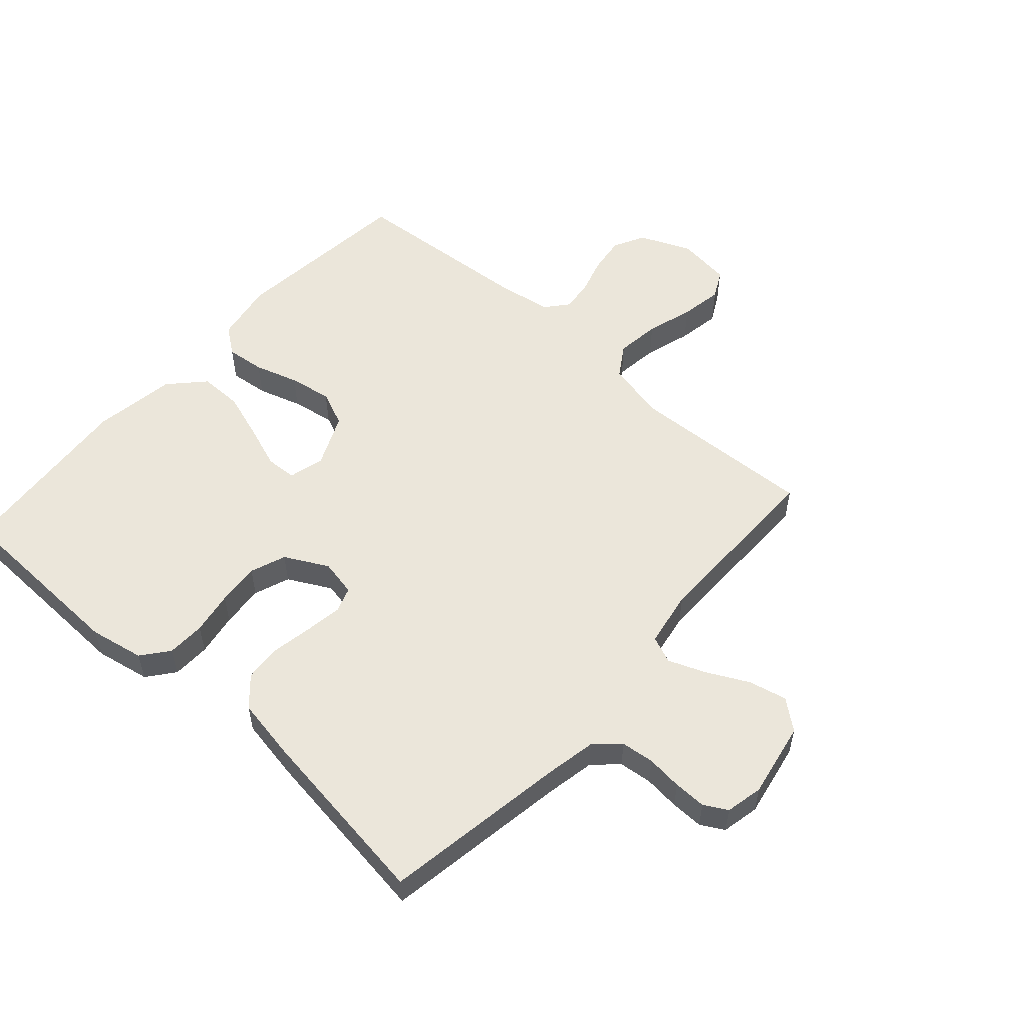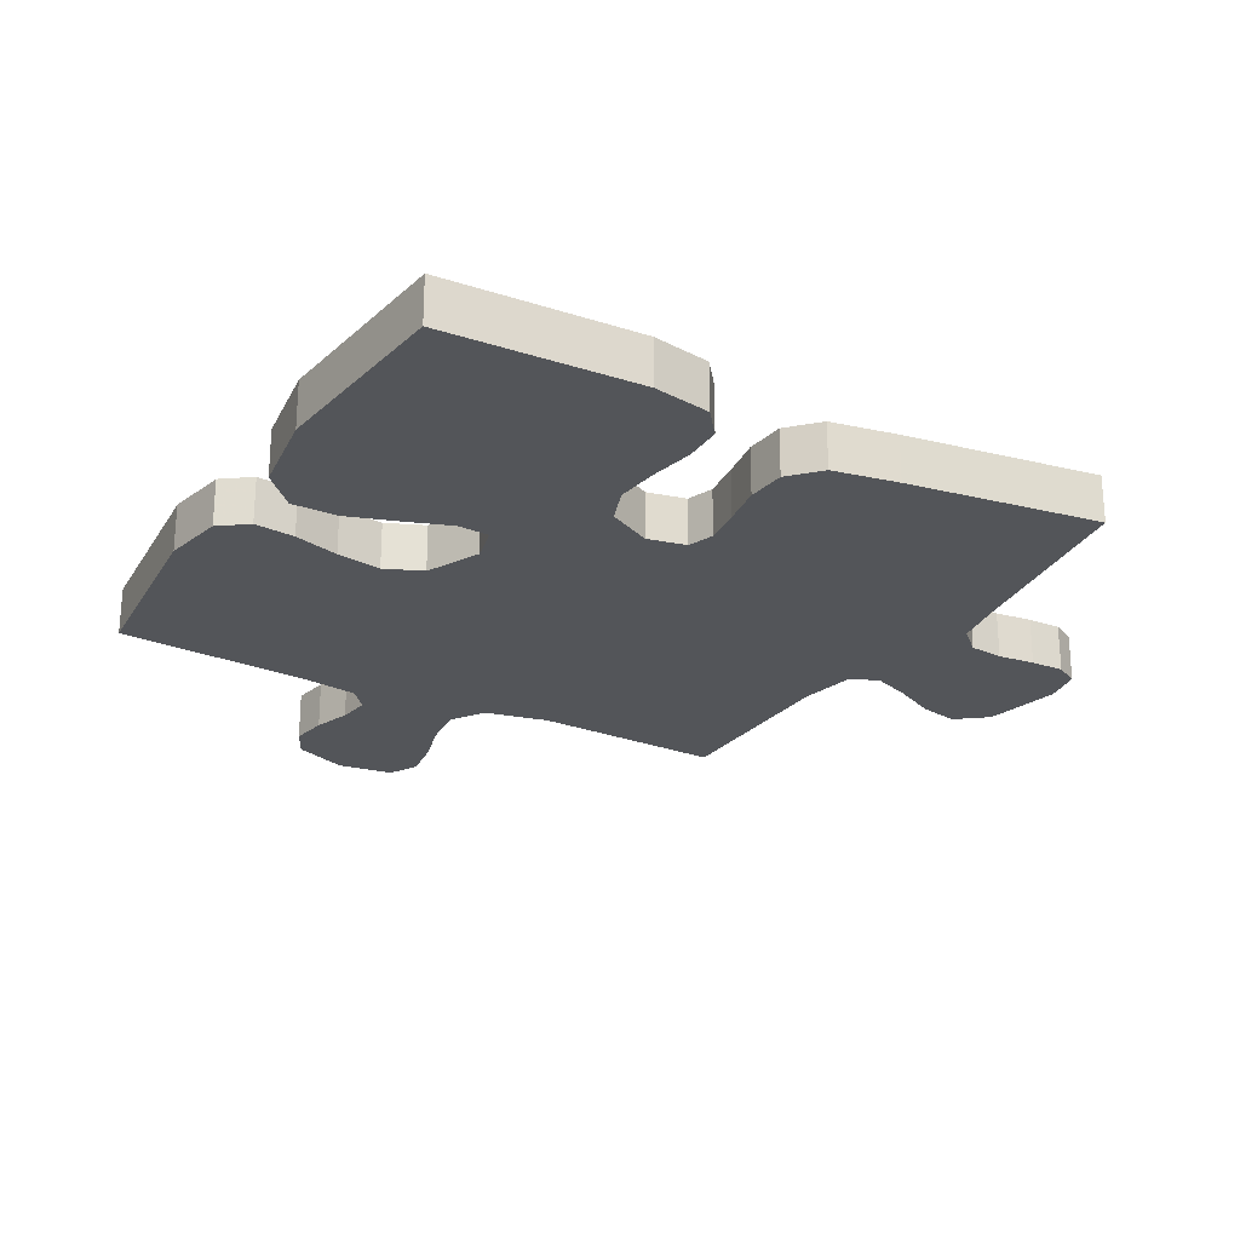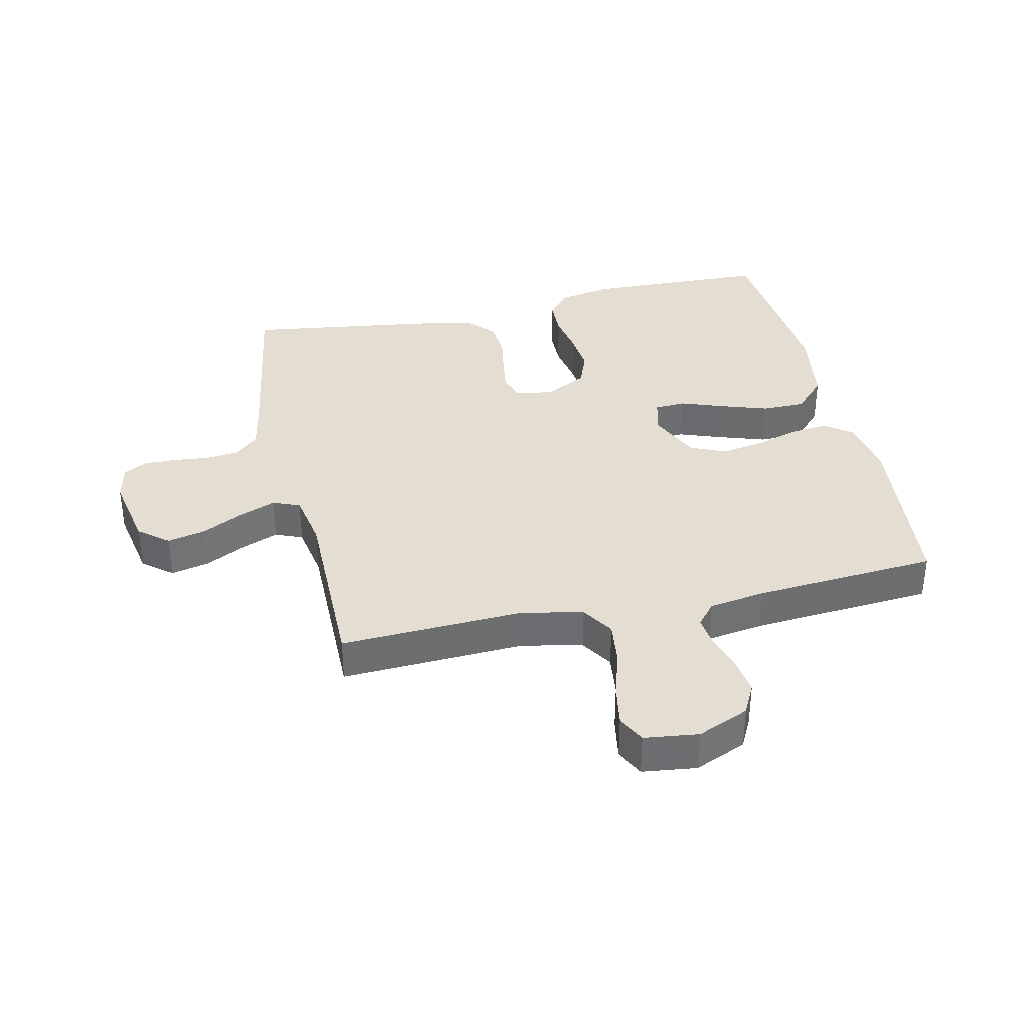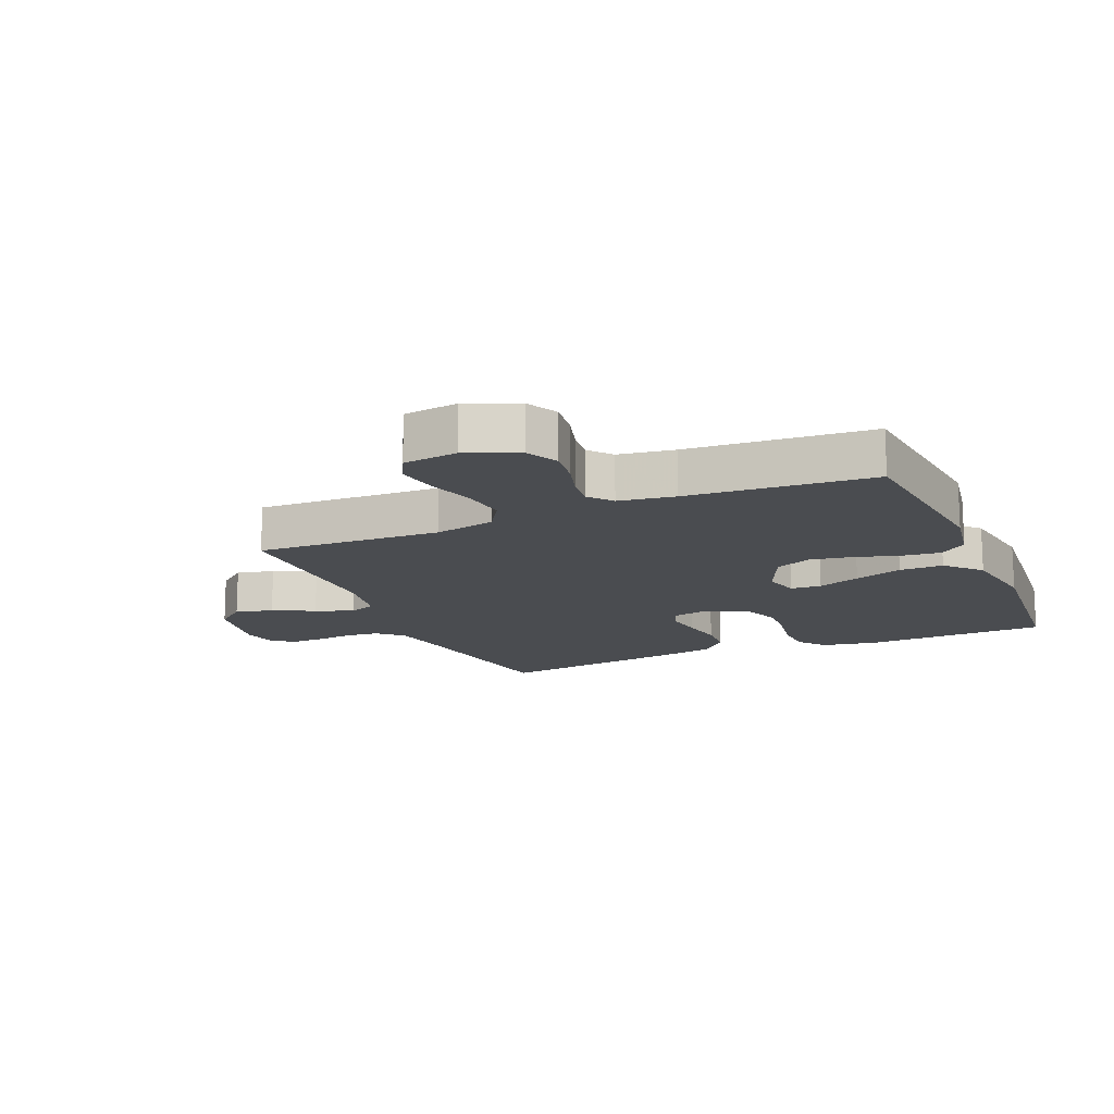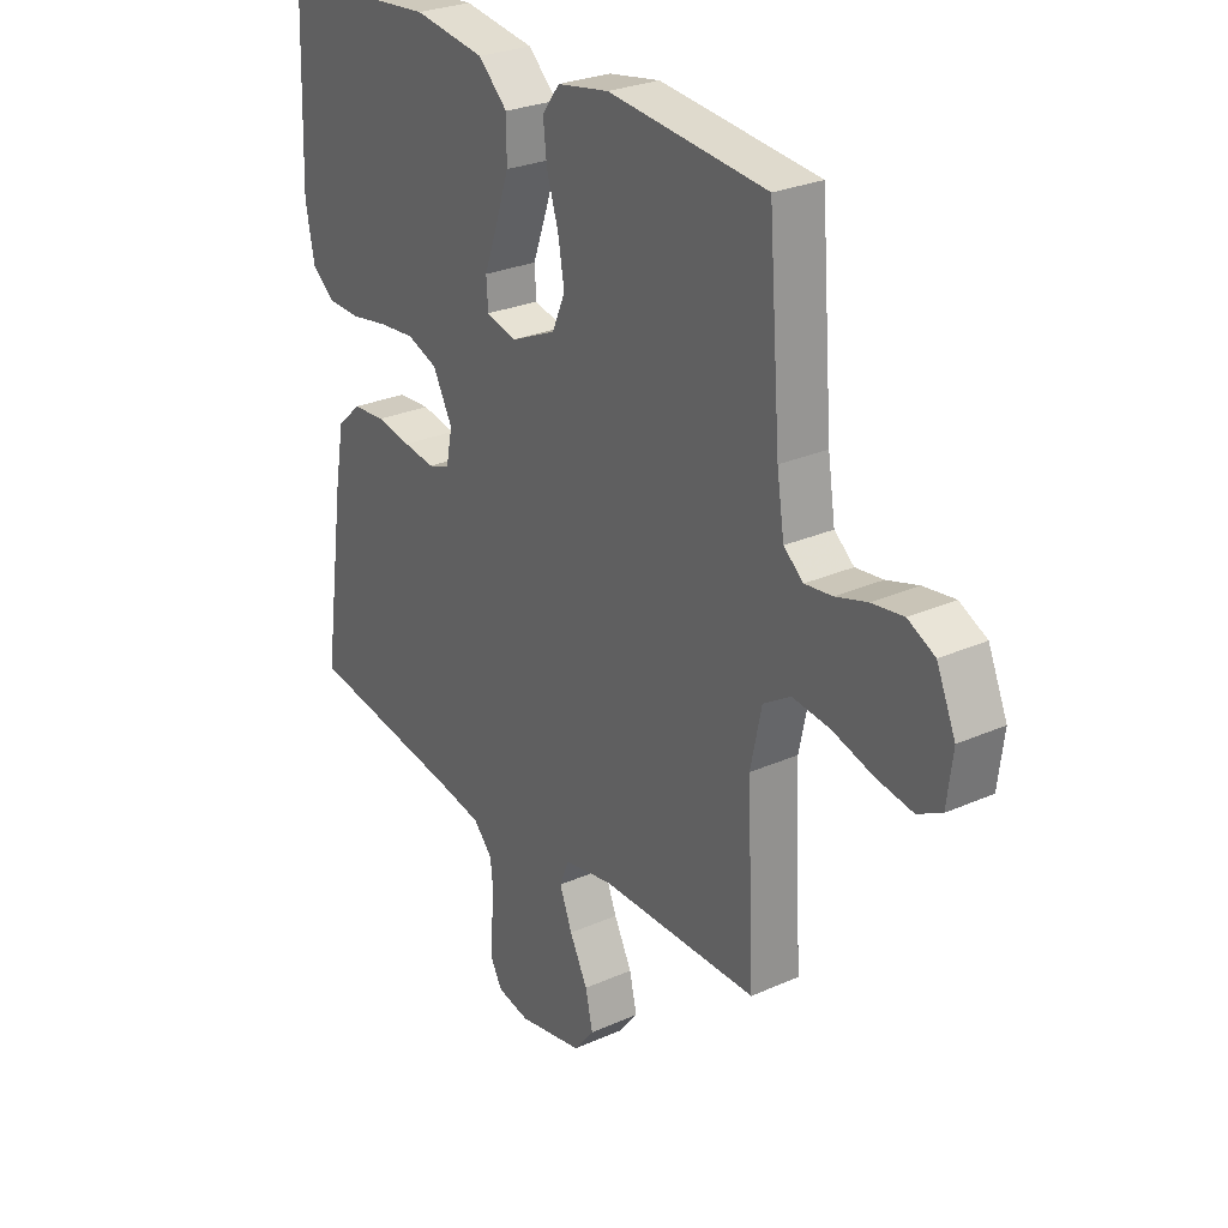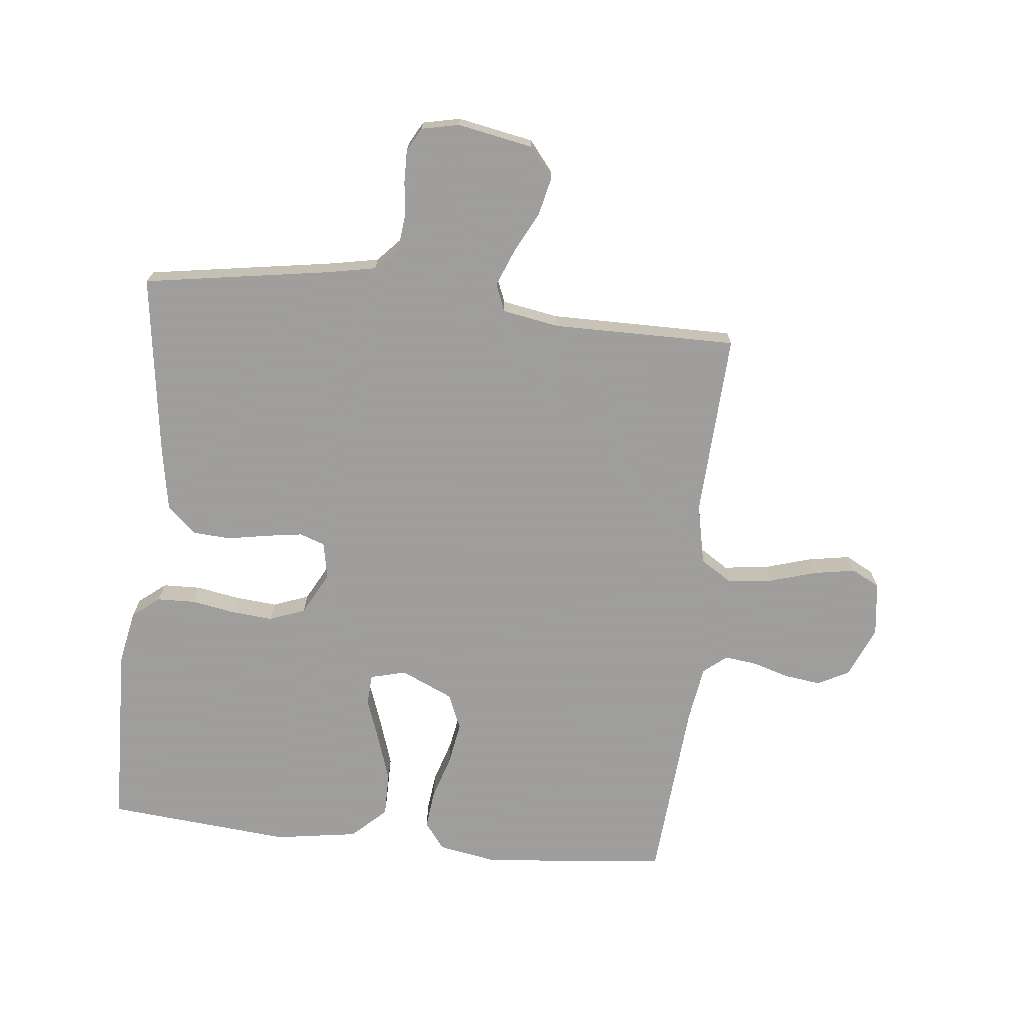
<metadata>
{"format":"obj","ext":"obj","renderer":"f3d","projection":"perspective","resolution":1024,"background":"white","views":[{"elev":54.8,"azim":131.7,"up":"+Y"},{"elev":-24.1,"azim":59.8,"up":"+Y"},{"elev":36.0,"azim":-102.6,"up":"+Y"},{"elev":-14.9,"azim":-66.7,"up":"+Y"},{"elev":27.2,"azim":-124.5,"up":"+Z"},{"elev":-71.1,"azim":173.8,"up":"+Y"}]}
</metadata>
<code>
v -0.5 0.07 0.5
v -0.2 0.07 0.531
v -0.102 0.07 0.514
v -0.069 0.07 0.47
v -0.076 0.07 0.407
v -0.098 0.07 0.336
v -0.11 0.07 0.266
v -0.085 0.07 0.208
v 0 0.07 0.17
v 0.058 0.07 0.185
v 0.061 0.07 0.235
v 0.036 0.07 0.304
v 0.01 0.07 0.382
v 0.01 0.07 0.453
v 0.065 0.07 0.505
v 0.2 0.07 0.526
v 0.5 0.07 0.5
v 0.51 0.07 0.2
v 0.493 0.07 0.111
v 0.449 0.07 0.076
v 0.387 0.07 0.074
v 0.317 0.07 0.086
v 0.248 0.07 0.092
v 0.19 0.07 0.07
v 0.153 0.07 0
v 0.165 0.07 -0.06
v 0.206 0.07 -0.074
v 0.266 0.07 -0.065
v 0.332 0.07 -0.053
v 0.394 0.07 -0.057
v 0.44 0.07 -0.099
v 0.458 0.07 -0.2
v 0.5 0.07 -0.5
v 0.2 0.07 -0.548
v 0.117 0.07 -0.564
v 0.081 0.07 -0.603
v 0.075 0.07 -0.657
v 0.081 0.07 -0.715
v 0.082 0.07 -0.768
v 0.061 0.07 -0.806
v 0 0.07 -0.819
v -0.123 0.07 -0.796
v -0.162 0.07 -0.748
v -0.148 0.07 -0.686
v -0.114 0.07 -0.619
v -0.09 0.07 -0.558
v -0.108 0.07 -0.514
v -0.2 0.07 -0.498
v -0.5 0.07 -0.5
v -0.486 0.07 -0.2
v -0.507 0.07 -0.101
v -0.559 0.07 -0.068
v -0.631 0.07 -0.077
v -0.707 0.07 -0.1
v -0.776 0.07 -0.112
v -0.822 0.07 -0.088
v -0.833 0.07 0
v -0.797 0.07 0.084
v -0.746 0.07 0.11
v -0.686 0.07 0.102
v -0.626 0.07 0.084
v -0.574 0.07 0.078
v -0.537 0.07 0.109
v -0.523 0.07 0.2
v -0.5 0 0.5
v -0.2 0 0.531
v -0.102 0 0.514
v -0.069 0 0.47
v -0.076 0 0.407
v -0.098 0 0.336
v -0.11 0 0.266
v -0.085 0 0.208
v 0 0 0.17
v 0.058 0 0.185
v 0.061 0 0.235
v 0.036 0 0.304
v 0.01 0 0.382
v 0.01 0 0.453
v 0.065 0 0.505
v 0.2 0 0.526
v 0.5 0 0.5
v 0.51 0 0.2
v 0.493 0 0.111
v 0.449 0 0.076
v 0.387 0 0.074
v 0.317 0 0.086
v 0.248 0 0.092
v 0.19 0 0.07
v 0.153 0 0
v 0.165 0 -0.06
v 0.206 0 -0.074
v 0.266 0 -0.065
v 0.332 0 -0.053
v 0.394 0 -0.057
v 0.44 0 -0.099
v 0.458 0 -0.2
v 0.5 0 -0.5
v 0.2 0 -0.548
v 0.117 0 -0.564
v 0.081 0 -0.603
v 0.075 0 -0.657
v 0.081 0 -0.715
v 0.082 0 -0.768
v 0.061 0 -0.806
v 0 0 -0.819
v -0.123 0 -0.796
v -0.162 0 -0.748
v -0.148 0 -0.686
v -0.114 0 -0.619
v -0.09 0 -0.558
v -0.108 0 -0.514
v -0.2 0 -0.498
v -0.5 0 -0.5
v -0.486 0 -0.2
v -0.507 0 -0.101
v -0.559 0 -0.068
v -0.631 0 -0.077
v -0.707 0 -0.1
v -0.776 0 -0.112
v -0.822 0 -0.088
v -0.833 0 0
v -0.797 0 0.084
v -0.746 0 0.11
v -0.686 0 0.102
v -0.626 0 0.084
v -0.574 0 0.078
v -0.537 0 0.109
v -0.523 0 0.2
f 58 59 60 61
f 58 61 62
f 57 58 62
f 56 57 62
f 53 54 55 56
f 52 53 56 62
f 51 52 62 63
f 48 49 50
f 47 48 50 51
f 42 43 44 45
f 42 45 46
f 41 42 46
f 40 41 46
f 37 38 39 40
f 37 40 46 47
f 31 32 33 34
f 31 34 35
f 28 29 30 31
f 27 28 31 35
f 26 27 35 36
f 19 20 21 22
f 19 22 23
f 18 19 23
f 17 18 23 24
f 15 16 17 24
f 11 12 13 14
f 11 14 15 24
f 3 4 5 6
f 3 6 7
f 64 1 2 3
f 64 3 7
f 63 64 7 8
f 51 63 8 9
f 36 37 47 51
f 25 26 36 51
f 25 51 9 10
f 10 11 24 25
f 125 124 123 122
f 126 125 122
f 126 122 121
f 126 121 120
f 120 119 118 117
f 126 120 117 116
f 127 126 116 115
f 114 113 112
f 115 114 112 111
f 109 108 107 106
f 110 109 106
f 110 106 105
f 110 105 104
f 104 103 102 101
f 111 110 104 101
f 98 97 96 95
f 99 98 95
f 95 94 93 92
f 99 95 92 91
f 100 99 91 90
f 86 85 84 83
f 87 86 83
f 87 83 82
f 88 87 82 81
f 88 81 80 79
f 78 77 76 75
f 88 79 78 75
f 70 69 68 67
f 71 70 67
f 67 66 65 128
f 71 67 128
f 72 71 128 127
f 73 72 127 115
f 115 111 101 100
f 115 100 90 89
f 74 73 115 89
f 89 88 75 74
f 1 65 66 2
f 2 66 67 3
f 3 67 68 4
f 4 68 69 5
f 5 69 70 6
f 6 70 71 7
f 7 71 72 8
f 8 72 73 9
f 9 73 74 10
f 10 74 75 11
f 11 75 76 12
f 12 76 77 13
f 13 77 78 14
f 14 78 79 15
f 15 79 80 16
f 16 80 81 17
f 17 81 82 18
f 18 82 83 19
f 19 83 84 20
f 20 84 85 21
f 21 85 86 22
f 22 86 87 23
f 23 87 88 24
f 24 88 89 25
f 25 89 90 26
f 26 90 91 27
f 27 91 92 28
f 28 92 93 29
f 29 93 94 30
f 30 94 95 31
f 31 95 96 32
f 32 96 97 33
f 33 97 98 34
f 34 98 99 35
f 35 99 100 36
f 36 100 101 37
f 37 101 102 38
f 38 102 103 39
f 39 103 104 40
f 40 104 105 41
f 41 105 106 42
f 42 106 107 43
f 43 107 108 44
f 44 108 109 45
f 45 109 110 46
f 46 110 111 47
f 47 111 112 48
f 48 112 113 49
f 49 113 114 50
f 50 114 115 51
f 51 115 116 52
f 52 116 117 53
f 53 117 118 54
f 54 118 119 55
f 55 119 120 56
f 56 120 121 57
f 57 121 122 58
f 58 122 123 59
f 59 123 124 60
f 60 124 125 61
f 61 125 126 62
f 62 126 127 63
f 63 127 128 64
f 64 128 65 1

</code>
